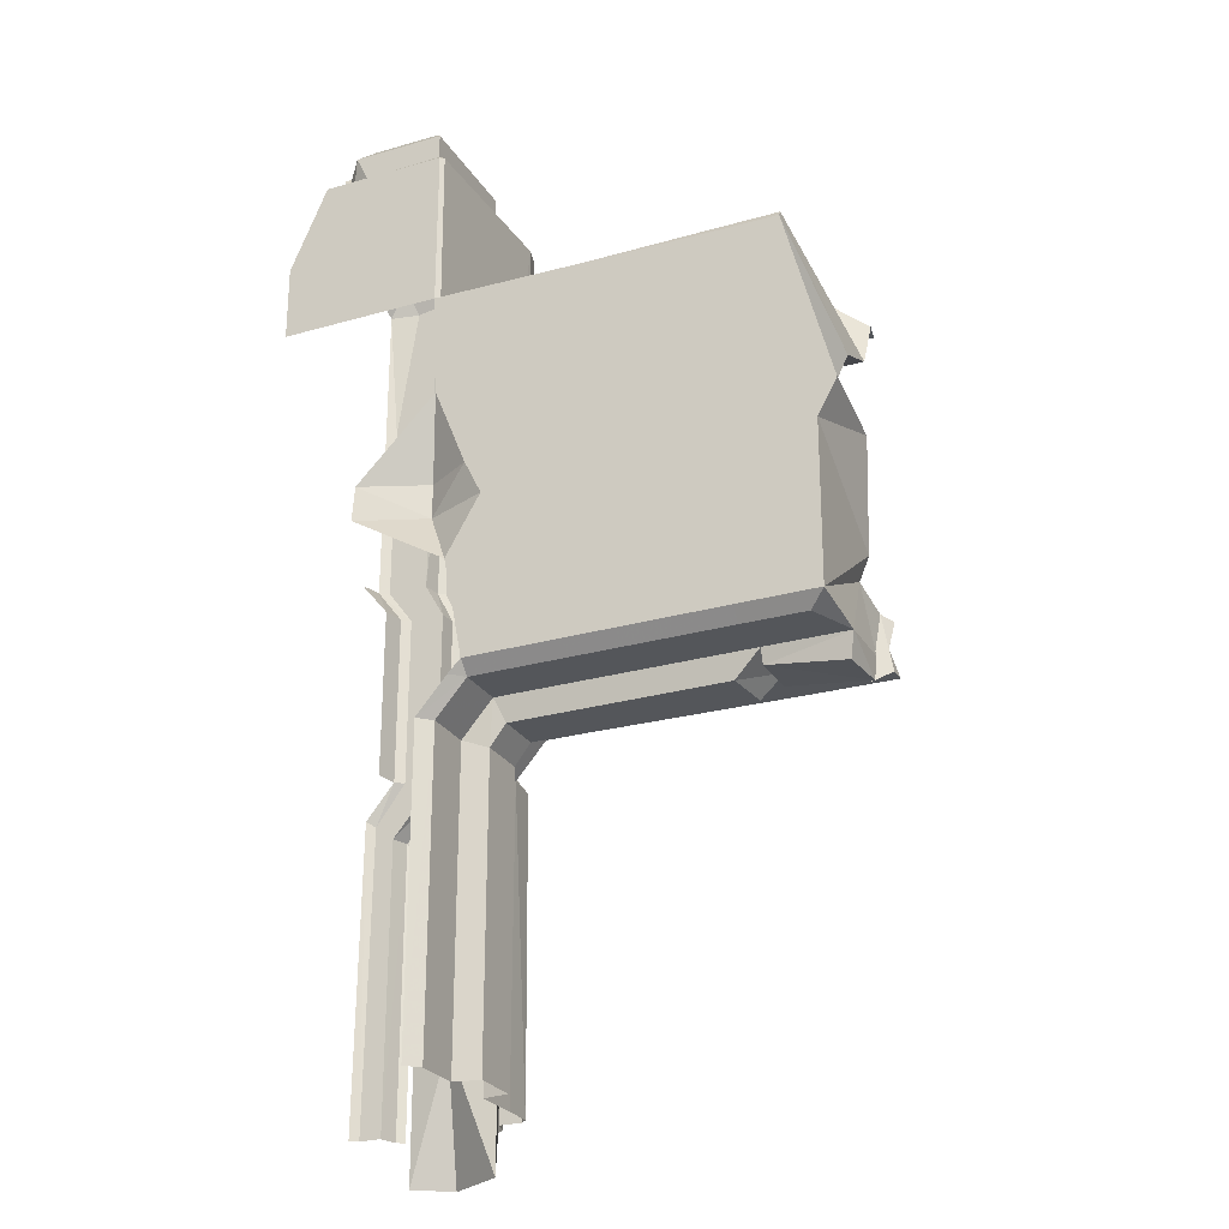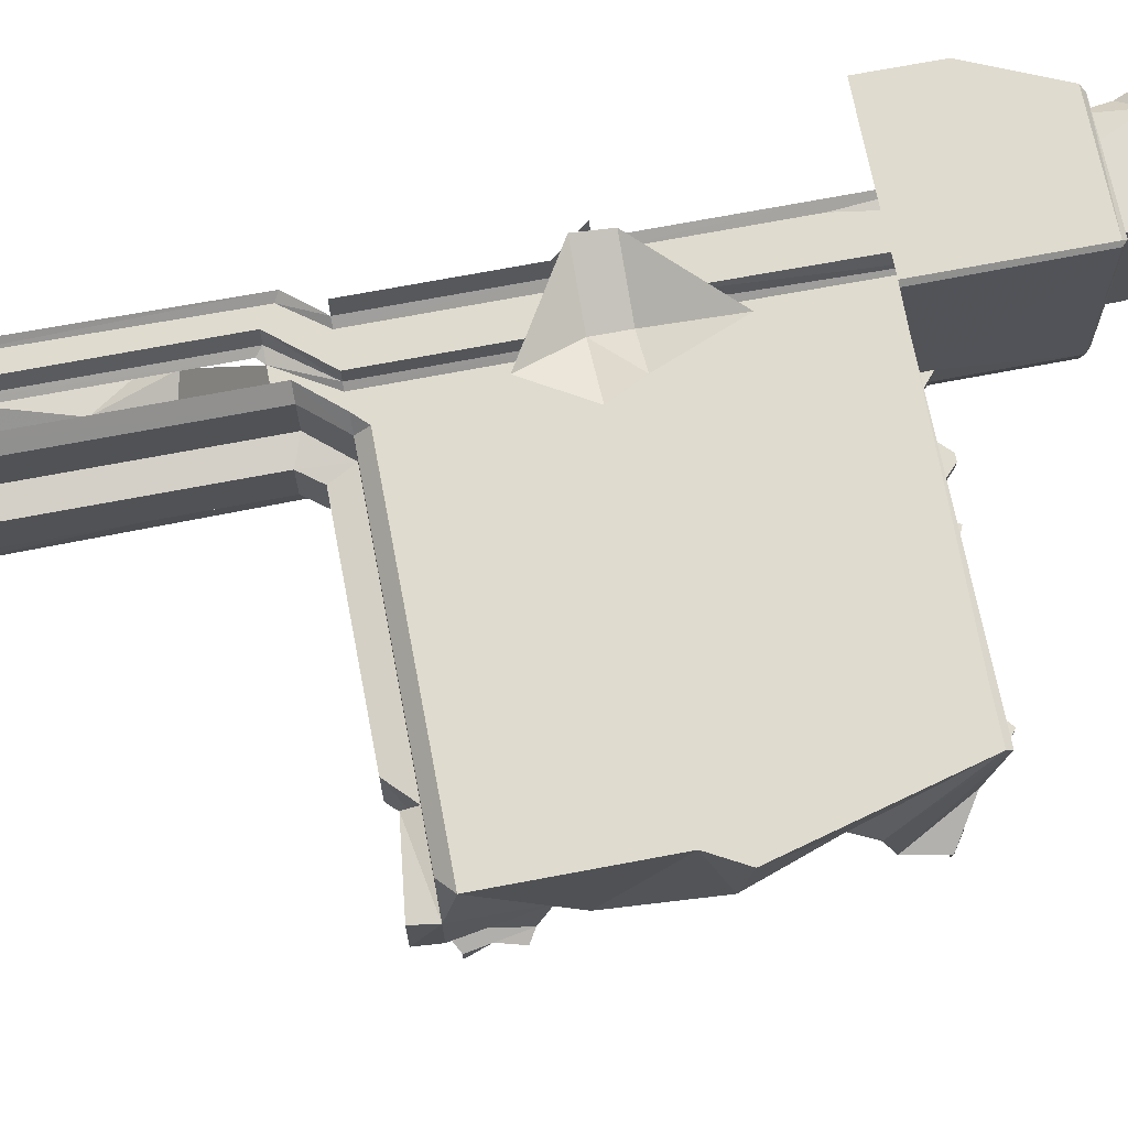
<metadata>
{"format":"obj","ext":"obj","renderer":"f3d","projection":"perspective","resolution":1024,"background":"white","views":[{"elev":-25.7,"azim":24.6,"up":"+Y"},{"elev":70.3,"azim":79.2,"up":"+Z"}]}
</metadata>
<code>
g Smashed_Gate1
v 299.9 1303 -62.86
v 357.1 1348 -81.91
v 357.1 1348 -62.85
v 299.9 1303 -81.92
v 48.82 1303 -62.87
v 78.42 1345 -81.93
v 78.42 1345 -62.87
v 48.82 1303 -81.93
v 174.4 1303 -62.86
v 48.89 1284 -62.87
v 48.82 1303 -62.87
v 174.4 1284 -62.86
v 230.9 1327 -62.86
v 299.9 1303 -62.86
v 300 1284 -62.85
v 243.4 1338 -62.86
v 397.6 1303 -62.86
v 425.6 1284 -62.85
v -7.678 1358 -62.87
v -8.526 1357 -62.87
v -76.66 1284 -62.87
v -19.37 1357 -62.87
v -20.23 1358 -62.87
v -76.73 1302 -62.88
v -139.5 1358 -62.83
v -139.4 1284 -62.88
v 357.1 1348 -62.85
v 368.5 1339 -62.85
v 174.4 1303 -62.86
v 230.9 1327 -81.92
v 230.9 1327 -62.86
v 174.4 1303 -81.93
v 243.4 1338 -81.92
v 243.4 1338 -62.86
v 299.9 1303 -62.86
v 299.9 1303 -81.92
v -76.73 1302 -62.88
v -20.23 1358 -81.94
v -20.23 1358 -62.87
v -76.73 1302 -81.94
v -139.5 1358 -62.83
v -139.5 1359 -82.18
v -7.678 1358 -81.94
v -7.678 1358 -62.87
v 48.82 1303 -62.87
v 48.82 1303 -81.93
v -139.4 1568 -102
v -148.3 1568 209.5
v -139.4 1284 -102
v -139.4 1284 -81.95
v -139.4 1264 -102
v -147 1284 208.2
v -139.4 1284 -62.88
v -76.66 1284 -81.94
v -76.73 1302 -81.94
v -139.5 1359 -82.18
v -139.4 1284 -81.95
v -20.23 1358 -81.94
v -19.37 1357 -81.94
v 48.89 1284 -81.93
v -8.526 1357 -81.94
v -7.678 1358 -81.94
v 48.82 1303 -81.93
v -139.4 1264 -102
v 174.4 1284 -81.92
v 362.8 1264 -102
v 300 1284 -81.91
v 425.6 1284 -81.91
v 456.6 1264 -102
v 174.4 1303 -81.93
v 78.42 1345 -81.93
v 299.9 1303 -81.92
v 230.9 1327 -81.92
v 243.4 1338 -81.92
v 397.6 1303 -81.92
v 368.5 1339 -81.91
v 357.1 1348 -81.91
v 117.9 1318 -81.93
v 174.4 1303 -62.86
v 117.9 1318 -62.87
v 174.4 1303 -81.93
v 78.42 1345 -62.87
v 78.42 1345 -81.93
v -76.66 1284 -62.87
v -147 1284 208.2
v -139.4 1284 -62.88
v 48.89 1284 -62.87
v 174.4 1284 -62.86
v 362.8 1284 208.3
v 300 1284 -62.85
v 425.6 1284 -62.85
v 455.2 1284 208.3
v 397.6 1303 -62.86
v 368.5 1339 -81.91
v 397.6 1303 -81.92
v 368.5 1339 -62.85
v 357.1 1348 -62.85
v 357.1 1348 -81.91
v 174.4 1303 -81.93
v 117.9 1318 -81.93
v 78.42 1345 -81.93
v 362.8 1144 -19.47
v 142.3 1103 -19.47
v 362.8 1102 -19.46
v 185.4 1144 -19.47
v 362.8 1169 -90.59
v 154.4 1170 -90.6
v 103.5 1124 -90.64
v 142.6 939.1 -19.45
v 103.9 939.1 -90.62
v 142.6 1182 -102
v 362.8 1182 -102
v 87.8 1135 -102
v 88.2 939.1 -102
v 142.9 775 -19.43
v 362.8 775.7 -19.43
v 362.8 939.1 -19.45
v 104.3 754.5 -90.6
v 186.2 734.1 -19.43
v 155.3 708.4 -90.56
v 362.8 734.3 -19.43
v 362.8 708.7 -90.56
v 362.8 696 -102
v 143.6 695.7 -102
v 88.59 743.5 -102
v 488.5 708.5 -90.56
v 480.9 734.1 -19.43
v 507.6 695.8 -102
v 448.3 939.1 -19.45
v 498.1 775.3 -19.43
v 459.6 1103 -19.47
v 479.4 1144 -19.47
v 483.6 1170 -90.6
v 472.7 1182 -102
v -65.41 549.7 12.18
v 316.6 550.7 98.08
v 324.1 550.8 12.19
v -65.41 549.7 98.07
v -93.39 513.1 12.18
v -93.4 513.1 98.06
v -93.4 -10.92 12.15
v -93.4 -10.92 98.06
v -85.29 593 3.663
v 362.8 593.5 3.673
v 362.8 593.5 106.6
v -85.28 593 106.6
v -139.4 530.2 106.6
v -139.4 530.2 3.659
v -139.4 -10.92 106.6
v -139.4 -10.92 3.625
v 362.8 567.1 12.2
v 509.6 593.3 3.671
v 508.2 550.5 12.19
v 362.8 567.1 98.08
v 501.4 550.5 98.08
v -148.5 1240 -136.7
v 362.8 1240 -136.5
v 362.7 1252 -142.4
v -150.4 1252 -140.7
v -150.4 1246 -140.7
v 362.8 1264 -130.6
v -147 1264 -131
v -139.4 1264 -102
v 362.8 1264 -102
v 456.8 1252 -142.1
v 488.2 1240 -136.5
v 456.6 1264 -102
v 459.9 1264 -130.7
v -292.6 897.4 215.8
v -171 897.4 169
v -119.7 793.4 215.8
v -288.4 958.8 215.8
v -170.6 958.8 169
v -58.62 897.5 215.8
v -88.93 958.9 215.8
v -146.1 1101 215.8
v -165.7 1285 -152.3
v -233 958.8 -152.3
v -165.8 958.8 -152.3
v -232.4 1529 -152.3
v -266.1 897.4 -152.3
v -210 897.4 -152.3
v -266.1 593 -152.3
v -210 593 -152.3
v -192.8 495.8 -152.3
v -158.9 521.6 -152.3
v -192.8 -10.92 -152.3
v -153.6 -10.92 -152.3
v -162.5 1568 -152.3
v -394 1529 -152.3
v -195.5 897.4 -140.5
v -150.4 958.8 -140.7
v -139.4 958.8 -102
v -188 897.4 -102
v -150.4 1246 -140.7
v -148.5 1240 -136.7
v -145.7 530.2 -140.4
v -195.5 593 -140.5
v -188 593 -102
v -151.3 545.6 -102
v -141 -10.92 -140.3
v -411.8 1577 -127.8
v -139.4 530.2 -82.6
v -139.4 -10.92 -82.69
v -150.4 1252 -140.7
v -150.4 1284 -140.7
v -150.3 1568 -140.4
v -159.9 1577 -140.4
v -188 612.3 -102
v -195.3 621.3 -140.5
v -195.3 632 -140.5
v 362.8 635.5 -135.9
v 362.8 612.9 -131.4
v -139.4 530.2 3.659
v -85.29 593 3.663
v -85.29 593 -82.59
v -139.4 -10.92 3.625
v 482.1 635.7 -135.9
v 503.1 612.8 -131.4
v -188 636.5 -102
v -375.5 1568 215.8
v -154.5 1568 215.8
v -154.5 1284 215.8
v -441.5 1284 215.8
v -441.5 1417 215.8
v -368.4 1577 202.6
v -158.5 1577 206.1
v -148.3 1568 209.5
v -147 1284 208.2
v -188.6 1577 157.9
v -315 1577 157.6
v -431 1284 -152.3
v -354.9 1529 -152.3
v -394 1529 -152.3
v -430.9 958.8 -152.3
v -358.3 958.8 -152.3
v -385.2 897.4 -152.3
v -323.2 897.4 -152.3
v -385.2 593 -152.3
v -323.2 593 -152.3
v -437.8 521.6 -152.3
v -403.9 495.8 -152.3
v -443.1 -10.92 -152.3
v -403.9 -10.92 -152.3
v -446.3 1284 -140.7
v -446.3 958.8 -140.7
v -399.6 593 -140.5
v -451 530.2 -140.4
v -455.7 -10.92 -140.3
v -399.6 897.4 -140.5
v -407.1 593 -102
v -407.1 897.4 -102
v -457.3 958.8 -102
v -446.4 1528 -140.4
v -150.3 1568 -140.4
v -139.4 1284 -102
v -139.4 1568 -102
v -150.4 1284 -140.7
v -149.1 1577 -100.7
v -139.4 1264 -102
v -147 1264 -131
v -150.4 1252 -140.7
v -279.9 897.4 -193.6
v -310 593 -193.6
v -280.1 593 -193.6
v -310 897.4 -193.6
v -250.6 958.8 -193.6
v -341.1 958.8 -193.6
v -268.7 593 -183.3
v -202.1 495.8 -183.7
v -266.1 593 -152.3
v -192.8 495.8 -152.3
v -202.2 -10.92 -183.7
v -192.8 -10.92 -152.3
v -266.1 897.4 -152.3
v -268.6 897.4 -183.3
v -233 958.8 -152.3
v -238.4 958.8 -183.4
v -232.4 1529 -152.3
v -242.1 1316 -186.8
v -229.9 495.8 -193.6
v -250.2 1359 -193.6
v -215.7 481.5 -193.6
v -215.6 -10.92 -193.6
v -244.2 1529 -188.8
v -354.9 1529 -152.3
v -343.8 1529 -188.8
v -338.1 1521 -193.6
v -293.4 1521 -193.6
v -304.5 1427 -193.6
v -368.2 495.8 -193.6
v -394 1529 -152.3
v -354.9 1529 -152.3
v -232.4 1529 -152.3
v -403.9 -10.92 -152.3
v -394.4 495.8 -184.2
v -403.9 495.8 -152.3
v -394.4 -10.92 -184.2
v -320.8 593 -183.8
v -323.2 593 -152.3
v -320.7 897.4 -183.9
v -323.2 897.4 -152.3
v -352.7 958.8 -184
v -358.3 958.8 -152.3
v -310 593 -193.6
v -310 897.4 -193.6
v -341.1 958.8 -193.6
v -368.2 495.8 -193.6
v -381.7 482.3 -193.6
v -358.3 958.8 -152.3
v -343.8 1529 -188.8
v -354.9 1529 -152.3
v -352.7 958.8 -184
v -341.1 958.8 -193.6
v -341.1 958.8 -193.6
v -338.1 1521 -193.6
v -343.8 1529 -188.8
v -411.8 1577 -127.8
v -149.1 1577 -100.7
v -447.6 1577 -100.7
v -159.9 1577 -140.4
v -150.3 1568 -140.4
v -162.5 1568 -152.3
v -408.1 1577 -61.91
v -188.7 1577 -61.91
v -452.8 1560 -102
v -411.8 1577 -127.8
v -447.6 1577 -100.7
v -446.4 1528 -140.4
v -394 1529 -152.3
v -139.4 1568 -102
v -158.5 1577 206.1
v -149.1 1577 -100.7
v -148.3 1568 209.5
v -188.7 1577 -61.91
v -188.6 1577 157.9
v 362.8 593.5 193.3
v -85.28 615.6 215.8
v 362.8 616 215.8
v -85.28 593 193.2
v -107.8 593 215.8
v -162.1 530.2 215.8
v -139.4 530.2 193.2
v -162 -10.92 215.8
v -139.4 -10.92 193.2
v -85.28 593 106.6
v 362.8 593.5 106.6
v -139.4 530.2 106.6
v -139.4 -10.92 106.6
v 504.8 615.9 215.8
v 362.8 897.9 215.8
v 505.5 897.7 215.8
v 362.8 959.3 215.8
v 538.9 959.1 215.8
v 362.8 1274 215.8
v 455.8 1274 215.8
v -58.62 897.5 215.8
v -119.7 793.4 215.8
v -88.93 958.9 215.8
v -154.5 1284 215.8
v -146.1 1101 215.8
v 475.2 593.4 193.3
v 510.1 593.3 106.6
v 362.8 1274 215.8
v -147 1284 208.2
v 362.8 1284 208.3
v 455.2 1284 208.3
v 455.8 1274 215.8
v 362.8 1274 215.8
v -154.5 1284 215.8
v -147 1284 208.2
v -147 1284 208.2
v -154.5 1568 215.8
v -148.3 1568 209.5
v -94.2 612.5 -102
v -139.4 530.2 -82.6
v -85.29 593 -82.59
v -151.3 545.6 -102
v 362.8 612.9 -102
v 362.8 593.5 -82.56
v -188 593 -102
v 362.8 593.5 3.673
v -85.29 593 3.663
v -188 612.3 -102
v -195.3 621.3 -140.5
v 362.8 612.9 -131.4
v 471.4 593.4 -82.57
v 503 612.8 -102
v 509.6 593.3 3.671
v 503.1 612.8 -131.4
v -188.7 1621 -61.91
v -408.1 1663 -61.91
v -408.1 1577 -61.91
v -197.2 1663 -61.91
v -218.5 1684 -40.57
v -386.7 1684 -40.57
v -408.1 1663 108.5
v -386.7 1684 88.46
v -210 1684 -32.04
v -330.9 1684 83.01
v -210 1684 136.5
v -329.6 1684 136.3
v -188.6 1663 157.9
v -354.7 1663 157.5
v -315 1577 157.6
v -188.6 1577 157.9
v -188.7 1577 -61.91
v -188.6 1577 157.9
v -188.7 1621 -61.91
v -188.7 1577 -61.91
v -188.7 1663 -53.38
v -188.6 1663 157.9
v -210 1684 136.5
v -210 1684 -32.04
v -188 636.5 -102
v 362.8 696 -102
v 143.6 695.7 -102
v 362.8 635.5 -102
v 88.59 743.5 -102
v -188 897.4 -102
v 88.2 939.1 -102
v -139.4 958.8 -102
v -139.4 1240 -102
v 87.8 1135 -102
v 142.6 1182 -102
v 362.8 1240 -102
v 362.8 1182 -102
v 495.8 652.6 -102
v 507.6 695.8 -102
v 472.7 1182 -102
v 494 1240 -102
v -188 636.5 -102
v 362.8 635.5 -135.9
v 362.8 635.5 -102
v -195.3 632 -140.5
v 495.8 652.6 -102
v 482.1 635.7 -135.9
v 362.8 1240 -102
v -148.5 1240 -136.7
v -139.4 1240 -102
v 362.8 1240 -136.5
v 488.2 1240 -136.5
v 494 1240 -102
v -139.4 1240 -102
v -475.6 368.8 -396.4
v -229.9 495.8 -193.6
v -368.2 495.8 -193.6
v -359.6 342.5 -438.5
v -356.8 316.8 -460.1
v -215.7 481.5 -193.6
v -360 -10.92 -466.2
v -215.6 -10.92 -193.6
v -381.7 482.3 -193.6
v -394.4 -10.92 -184.2
v -381.8 -10.92 -193.6
v 510.1 593.3 106.6
v 362.8 567.1 98.08
v 362.8 593.5 106.6
v 501.4 550.5 98.08
v 488.5 708.5 -90.56
v 503 612.8 -102
v 471.4 593.4 -82.57
v 495.8 652.6 -102
v 503.1 612.8 -131.4
v 482.1 635.7 -135.9
v 480.9 734.1 -19.43
v 509.6 593.3 3.671
v 510.1 593.3 106.6
v 508.2 550.5 12.19
v 501.4 550.5 98.08
v 504.8 615.9 215.8
v 498.1 775.3 -19.43
v 505.5 897.7 215.8
v 525.9 947.7 47.05
v 538.9 959.1 215.8
v 459.6 1103 -19.47
v 455.8 1274 215.8
v 479.4 1144 -19.47
v 455.2 1284 208.3
v 483.6 1170 -90.6
v 425.6 1284 -62.85
v 494 1240 -102
v 510.1 593.3 106.6
v 475.2 593.4 193.3
v 504.8 615.9 215.8
v 459.9 1264 -130.7
v 488.2 1240 -136.5
v 494 1240 -102
v 456.6 1264 -102
v 459.9 1264 -130.7
v 456.8 1252 -142.1
v 488.2 1240 -136.5
v 397.6 1303 -81.92
v 425.6 1284 -62.85
v 397.6 1303 -62.86
v 425.6 1284 -81.91
v 425.6 1284 -81.91
v 494 1240 -102
v 425.6 1284 -62.85
v 456.6 1264 -102
v 494 1240 -102
v 472.7 1182 -102
v 483.6 1170 -90.6
v 507.6 695.8 -102
v 448.3 939.1 -19.45
v 498.1 775.3 -19.43
v 525.9 947.7 47.05
v 459.6 1103 -19.47
v 78.42 1345 -62.87
v 78.42 1345 -62.87
v 117.9 1318 -62.87
v 174.4 1303 -62.86
v -475.6 368.8 -396.4
v -512.9 329 -441.5
v -450 226.1 -451
v -537.5 -10.92 -487.9
v -471.3 -10.92 -537.3
v -360 -10.92 -466.2
v -356.8 316.8 -460.1
v -359.6 342.5 -438.5
v -218.5 1684 -40.57
v -188.7 1663 -53.38
v -210 1684 -32.04
v -197.2 1663 -61.91
v -188.7 1663 -53.38
v -197.2 1663 -61.91
v -188.7 1621 -61.91
v -386.7 1684 88.46
v -389.2 1631 123.5
v -408.1 1663 108.5
v -372.7 1652 112.5
v -330.9 1684 83.01
v -329.6 1684 136.3
v -354.7 1663 157.5
v -378.4 1564 128
v -315 1577 157.6
v -390.8 1557 135.7
v -315 1577 157.6
v -368.4 1577 202.6
v -378.4 1564 128
v -244.2 1529 -188.8
v -293.4 1521 -193.6
v -266.3 1495 -193.6
v -343.8 1529 -188.8
v -250.2 1359 -193.6
v -304.5 1427 -193.6
v -242.1 1316 -186.8
v 362.8 593.5 3.673
v 316.6 550.7 98.08
v 362.8 593.5 106.6
v 324.1 550.8 12.19
v 362.8 567.1 98.08
v 362.8 567.1 12.2
g Smashed_Gate1_0
f 3 2 1
f 2 4 1
f 7 6 5
f 6 8 5
f 11 10 9
f 10 12 9
f 13 9 12
f 14 13 12
f 12 15 14
f 14 16 13
f 14 15 17
f 15 18 17
f 10 11 19
f 20 10 19
f 10 20 21
f 20 22 21
f 22 23 21
f 19 23 20
f 23 22 20
f 23 24 21
f 21 24 25
f 21 25 26
f 14 17 27
f 17 28 27
f 31 30 29
f 30 32 29
f 30 31 33
f 31 34 33
f 34 35 33
f 35 36 33
f 39 38 37
f 38 40 37
f 37 40 41
f 40 42 41
f 38 39 43
f 39 44 43
f 44 45 43
f 45 46 43
f 41 42 47
f 48 41 47
f 49 47 42
f 50 49 42
f 49 50 51
f 48 52 41
f 52 53 41
f 56 55 54
f 57 56 54
f 54 55 58
f 59 54 58
f 60 54 59
f 61 60 59
f 61 62 60
f 58 62 59
f 62 61 59
f 62 63 60
f 57 54 64
f 54 60 64
f 60 65 64
f 65 66 64
f 65 67 66
f 67 68 66
f 68 69 66
f 63 70 60
f 70 65 60
f 63 71 70
f 68 67 72
f 70 72 65
f 72 67 65
f 70 73 72
f 73 74 72
f 75 68 72
f 75 72 76
f 72 77 76
f 80 79 78
f 79 81 78
f 82 80 78
f 83 82 78
f 86 85 84
f 84 85 87
f 87 85 88
f 85 89 88
f 88 89 90
f 89 91 90
f 92 91 89
f 95 94 93
f 94 96 93
f 96 94 97
f 94 98 97
f 101 100 99
f 104 103 102
f 103 105 102
f 102 105 106
f 105 107 106
f 105 103 107
f 103 108 107
f 103 109 108
f 109 110 108
f 107 111 106
f 111 112 106
f 108 113 107
f 113 111 107
f 110 114 108
f 114 113 108
f 109 115 110
f 115 109 116
f 109 117 116
f 104 117 103
f 117 109 103
f 115 118 110
f 110 118 114
f 115 119 118
f 119 120 118
f 119 121 120
f 119 115 121
f 115 116 121
f 121 122 120
f 120 122 123
f 124 120 123
f 120 124 118
f 124 125 118
f 118 125 114
f 122 121 126
f 122 126 123
f 121 127 126
f 126 128 123
f 117 129 116
f 129 130 116
f 116 130 121
f 130 127 121
f 129 117 131
f 117 104 131
f 131 104 102
f 132 131 102
f 132 102 106
f 133 132 106
f 134 133 106
f 112 134 106
f 137 136 135
f 136 138 135
f 139 135 138
f 140 139 138
f 141 139 140
f 142 141 140
f 137 135 143
f 144 137 143
f 138 136 145
f 146 138 145
f 140 138 146
f 147 140 146
f 142 140 147
f 143 135 148
f 135 139 148
f 148 139 141
f 149 142 147
f 150 148 141
f 144 152 151
f 152 153 151
f 154 151 153
f 155 154 153
f 158 157 156
f 156 159 158
f 156 160 159
f 161 158 159
f 162 161 159
f 161 162 163
f 164 161 163
f 158 165 157
f 158 161 165
f 165 166 157
f 161 164 167
f 168 161 167
f 161 168 165
f 171 170 169
f 169 170 172
f 170 173 172
f 170 171 174
f 173 170 175
f 170 174 175
f 176 173 175
f 173 176 172
f 179 178 177
f 178 180 177
f 181 178 179
f 182 181 179
f 183 181 182
f 184 183 182
f 183 184 185
f 184 186 185
f 187 185 186
f 188 187 186
f 177 180 189
f 189 180 190
f 191 182 179
f 192 191 179
f 191 192 193
f 194 191 193
f 179 195 192
f 195 196 192
f 197 186 184
f 198 197 184
f 197 198 199
f 200 197 199
f 197 201 186
f 201 188 186
f 189 190 202
f 201 197 203
f 200 203 197
f 204 201 203
f 179 177 195
f 177 205 195
f 177 206 205
f 177 189 206
f 189 207 206
f 208 207 189
f 209 199 198
f 210 209 198
f 211 210 198
f 211 212 210
f 212 213 210
f 204 203 214
f 215 214 203
f 216 215 203
f 217 204 214
f 212 218 213
f 218 219 213
f 198 182 211
f 198 184 182
f 182 191 211
f 211 191 220
f 191 194 220
f 223 222 221
f 221 224 223
f 221 225 224
f 221 222 226
f 222 227 226
f 222 228 227
f 222 223 229
f 227 230 226
f 230 231 226
f 234 233 232
f 235 232 233
f 236 235 233
f 237 235 236
f 238 237 236
f 239 237 238
f 240 239 238
f 239 240 241
f 240 242 241
f 241 242 243
f 242 244 243
f 232 235 245
f 235 246 245
f 235 237 246
f 247 239 241
f 248 247 241
f 241 243 248
f 243 249 248
f 237 250 246
f 247 250 239
f 250 237 239
f 250 247 251
f 252 250 251
f 246 250 252
f 253 246 252
f 245 254 232
f 254 234 232
f 257 256 255
f 256 258 255
f 257 255 259
f 256 260 258
f 260 261 258
f 261 262 258
f 265 264 263
f 264 266 263
f 263 266 267
f 266 268 267
f 265 263 269
f 269 270 265
f 270 269 271
f 272 270 271
f 273 270 272
f 274 273 272
f 271 269 275
f 269 276 275
f 263 276 269
f 263 267 276
f 275 276 277
f 276 278 277
f 267 278 276
f 277 278 279
f 278 280 279
f 270 281 265
f 267 282 278
f 282 280 278
f 270 273 283
f 281 270 283
f 273 284 283
f 280 285 279
f 279 285 286
f 285 287 286
f 289 288 287
f 289 290 288
f 290 282 267
f 267 268 290
f 268 288 290
f 265 281 291
f 264 265 291
f 294 293 292
f 297 296 295
f 296 298 295
f 299 296 297
f 300 299 297
f 301 299 300
f 302 301 300
f 303 301 302
f 304 303 302
f 299 301 305
f 301 306 305
f 301 303 306
f 303 307 306
f 296 299 308
f 299 305 308
f 296 308 309
f 298 296 309
f 312 311 310
f 311 313 310
f 313 311 314
f 317 316 315
f 320 319 318
f 319 321 318
f 322 321 319
f 321 323 318
f 320 324 319
f 324 325 319
f 328 327 326
f 327 329 326
f 330 329 327
f 333 332 331
f 332 334 331
f 333 335 332
f 335 336 332
f 339 338 337
f 338 340 337
f 341 340 338
f 341 342 340
f 342 343 340
f 342 344 343
f 344 345 343
f 340 346 337
f 346 347 337
f 343 348 340
f 348 346 340
f 345 349 343
f 349 348 343
f 350 339 337
f 339 350 351
f 350 352 351
f 351 352 353
f 352 354 353
f 353 354 355
f 354 356 355
f 357 351 353
f 339 351 357
f 357 338 339
f 357 358 338
f 359 357 353
f 353 355 360
f 360 359 353
f 360 361 359
f 362 350 337
f 363 362 337
f 347 363 337
f 366 365 364
f 367 366 364
f 368 367 364
f 371 370 369
f 374 373 372
f 377 376 375
f 376 378 375
f 375 379 377
f 379 380 377
f 375 378 381
f 380 382 377
f 382 383 377
f 375 381 384
f 375 385 379
f 384 385 375
f 385 386 379
f 380 379 387
f 382 380 387
f 379 388 387
f 389 382 387
f 386 390 379
f 390 388 379
f 393 392 391
f 392 394 391
f 395 394 392
f 396 395 392
f 392 397 396
f 397 398 396
f 399 395 396
f 396 398 399
f 398 400 399
f 399 400 401
f 400 402 401
f 403 401 402
f 404 403 402
f 403 404 405
f 406 403 405
f 393 391 407
f 410 409 408
f 409 411 408
f 411 412 408
f 413 412 411
f 414 413 411
f 417 416 415
f 416 418 415
f 419 417 415
f 419 415 420
f 419 420 421
f 420 422 421
f 422 423 421
f 423 424 421
f 423 425 424
f 423 426 425
f 426 427 425
f 418 416 428
f 416 429 428
f 427 426 430
f 426 431 430
f 434 433 432
f 433 435 432
f 433 434 436
f 437 433 436
f 440 439 438
f 439 441 438
f 441 442 438
f 442 443 438
f 193 192 444
f 192 196 444
f 447 446 445
f 446 448 445
f 449 448 446
f 450 449 446
f 449 450 451
f 450 452 451
f 455 454 453
f 458 457 456
f 457 459 456
f 462 461 460
f 461 463 460
f 461 464 463
f 464 465 463
f 462 460 466
f 467 462 466
f 468 467 466
f 467 468 469
f 468 470 469
f 471 468 466
f 471 466 472
f 473 471 472
f 473 472 474
f 475 473 474
f 475 474 476
f 477 475 476
f 477 476 478
f 479 477 478
f 479 478 480
f 481 479 480
f 481 480 482
f 485 484 483
f 488 487 486
f 488 486 489
f 492 491 490
f 495 494 493
f 494 496 493
f 499 498 497
f 498 500 497
f 503 502 501
f 463 504 460
f 507 506 505
f 507 505 508
f 11 9 509
f 512 511 510
f 515 514 513
f 516 514 515
f 517 516 515
f 517 515 518
f 515 519 518
f 519 515 520
f 515 513 520
f 523 522 521
f 522 524 521
f 527 526 525
f 530 529 528
f 529 531 528
f 532 528 531
f 532 531 533
f 529 534 531
f 534 533 531
f 534 529 535
f 536 534 535
f 539 538 537
f 538 540 537
f 543 542 541
f 542 544 541
f 542 543 545
f 546 542 545
f 545 543 547
f 543 541 547
f 550 549 548
f 549 551 548
f 550 548 552
f 548 553 552

</code>
